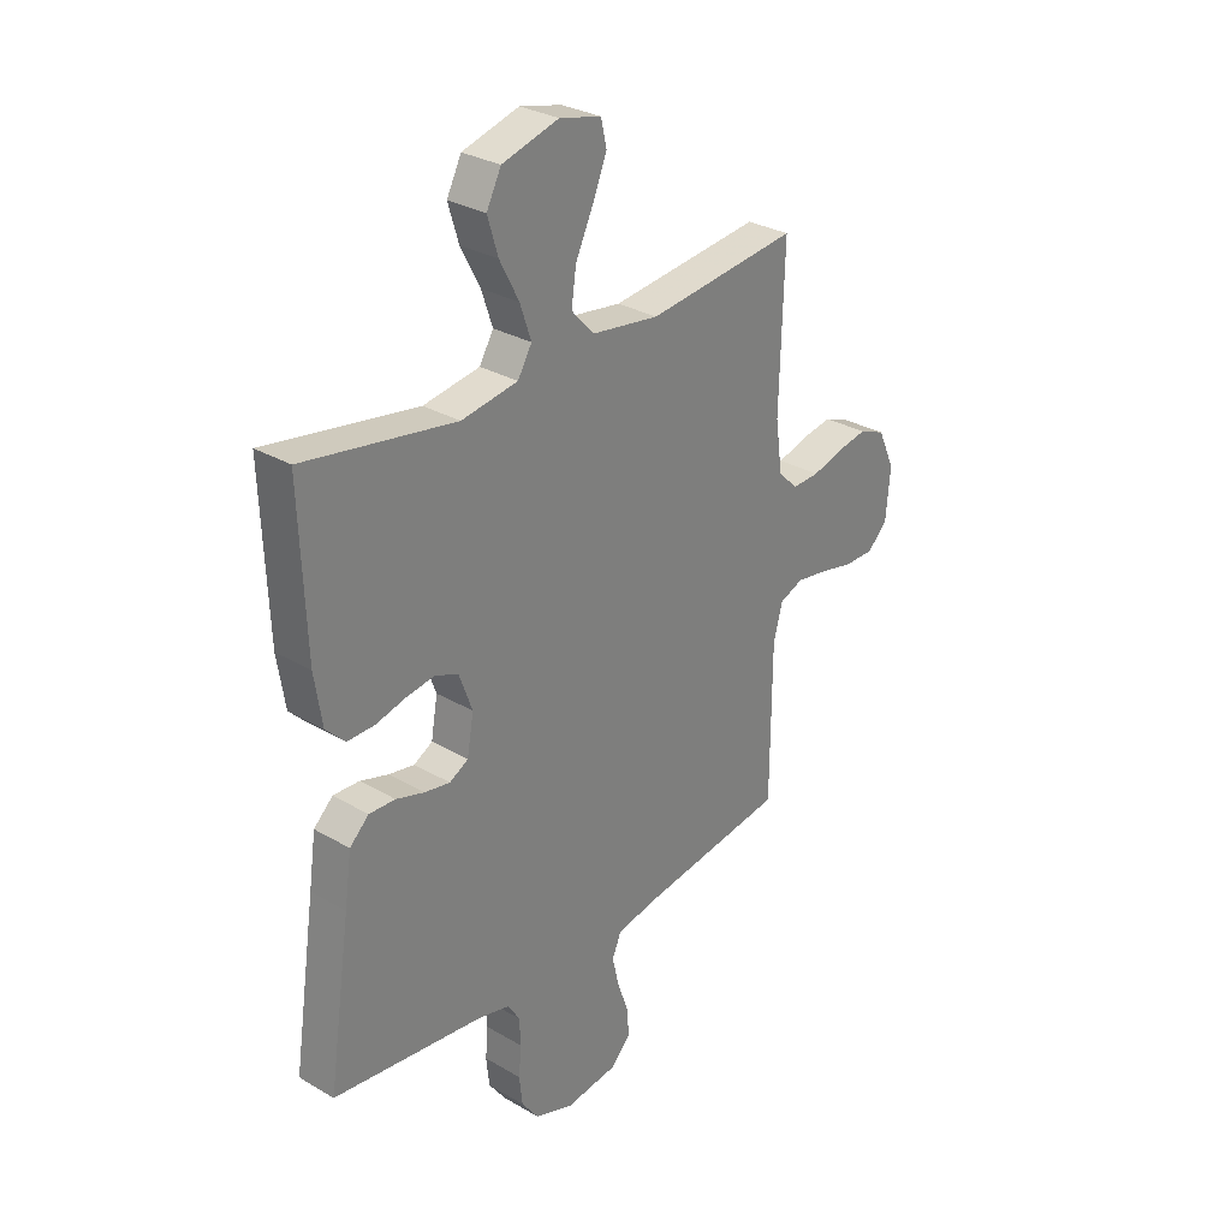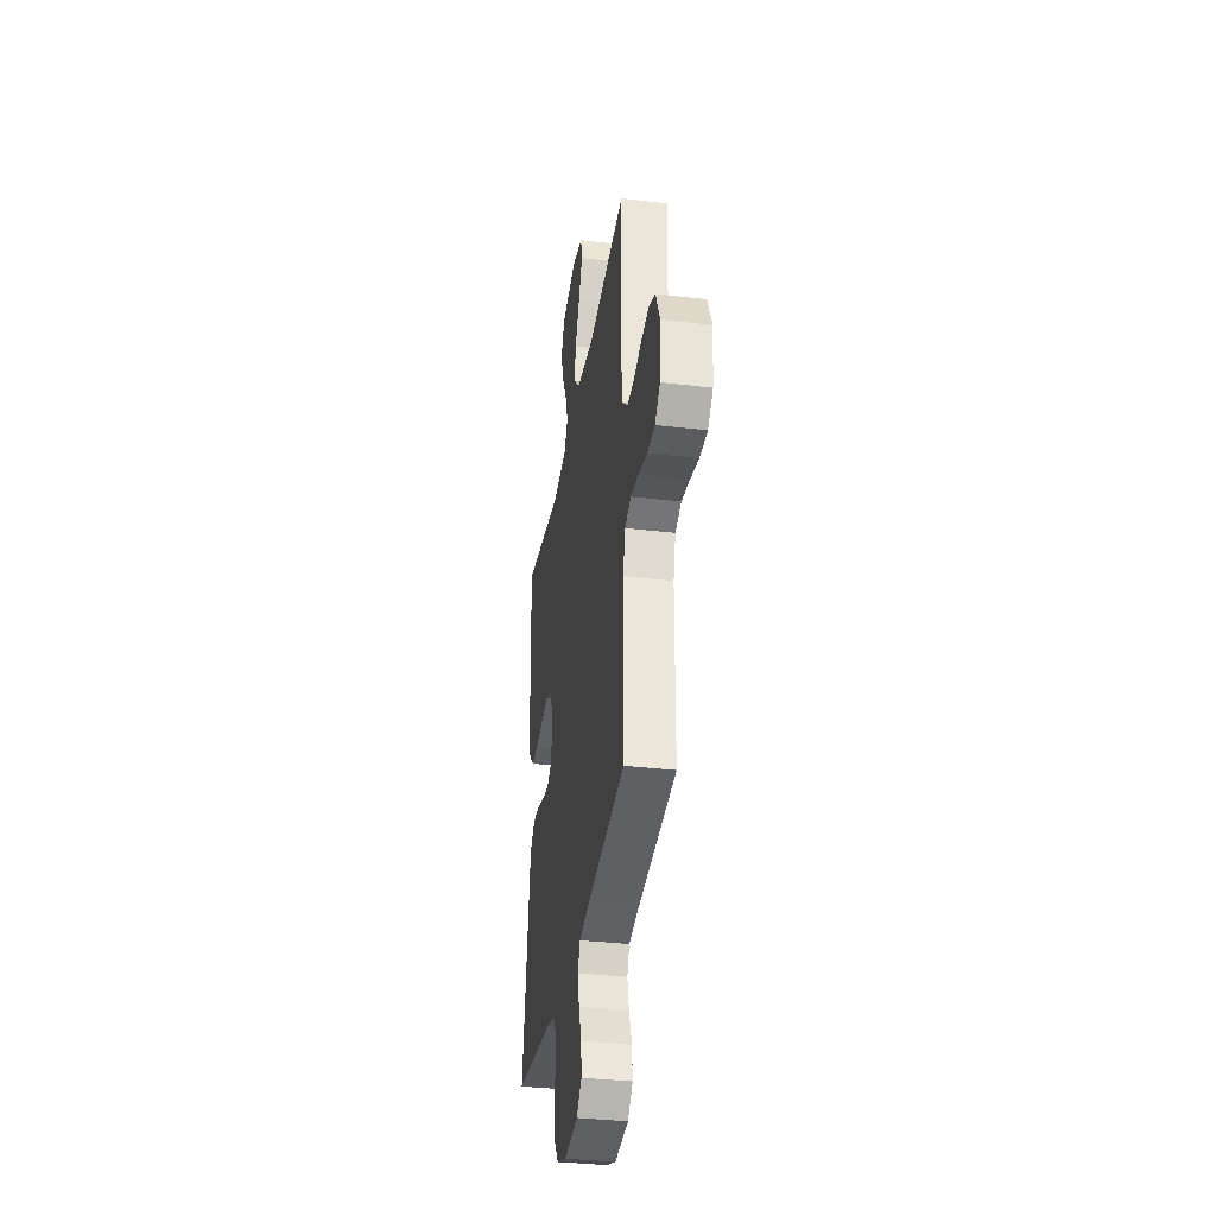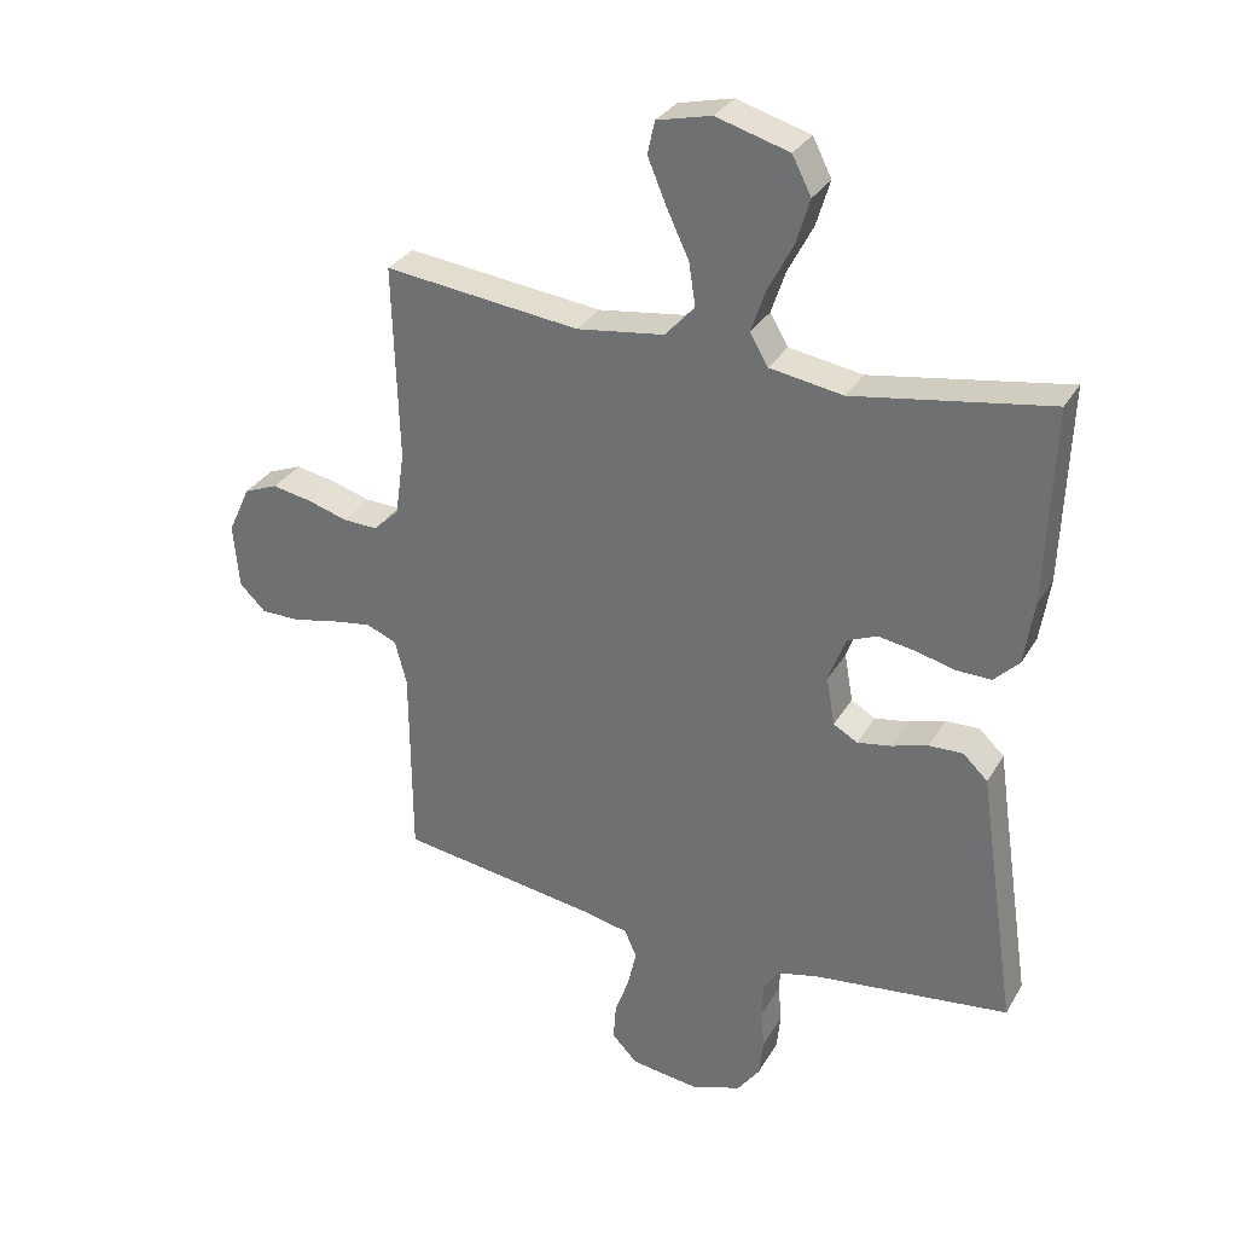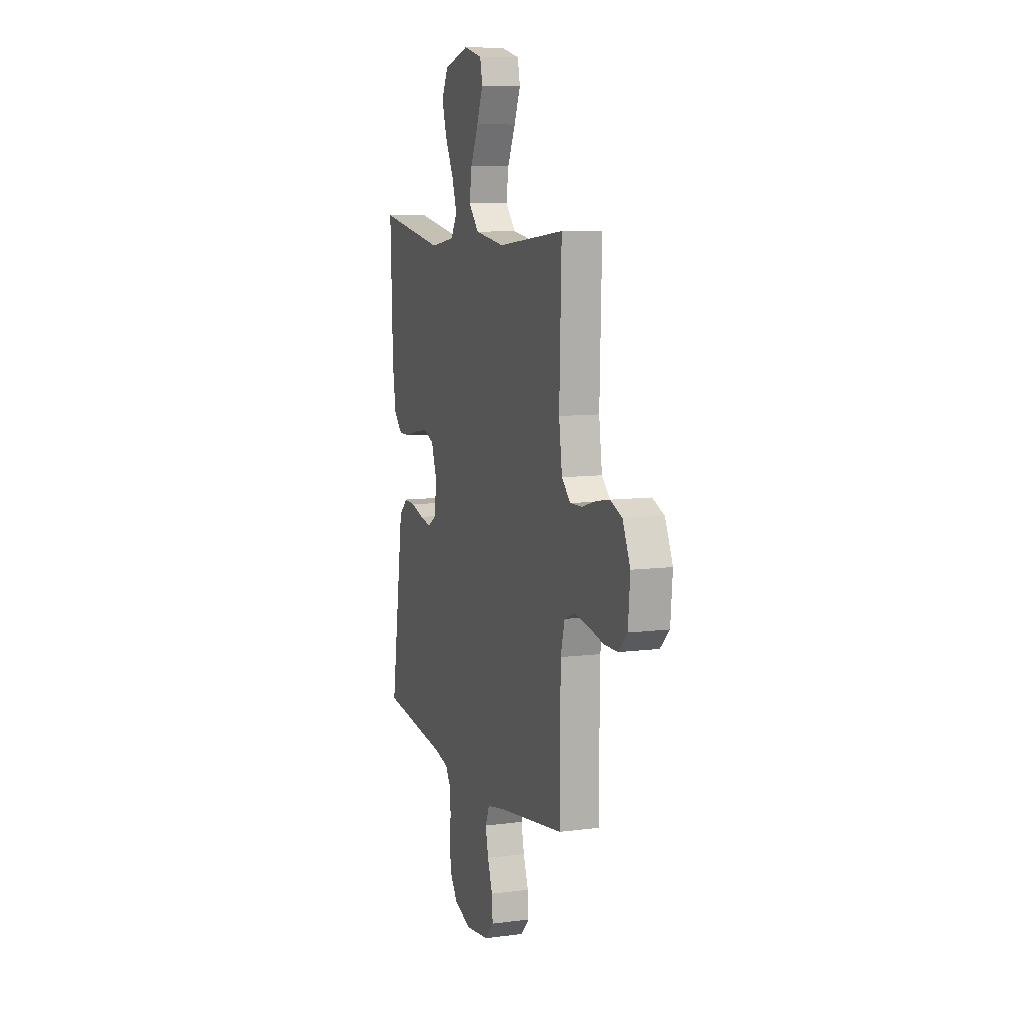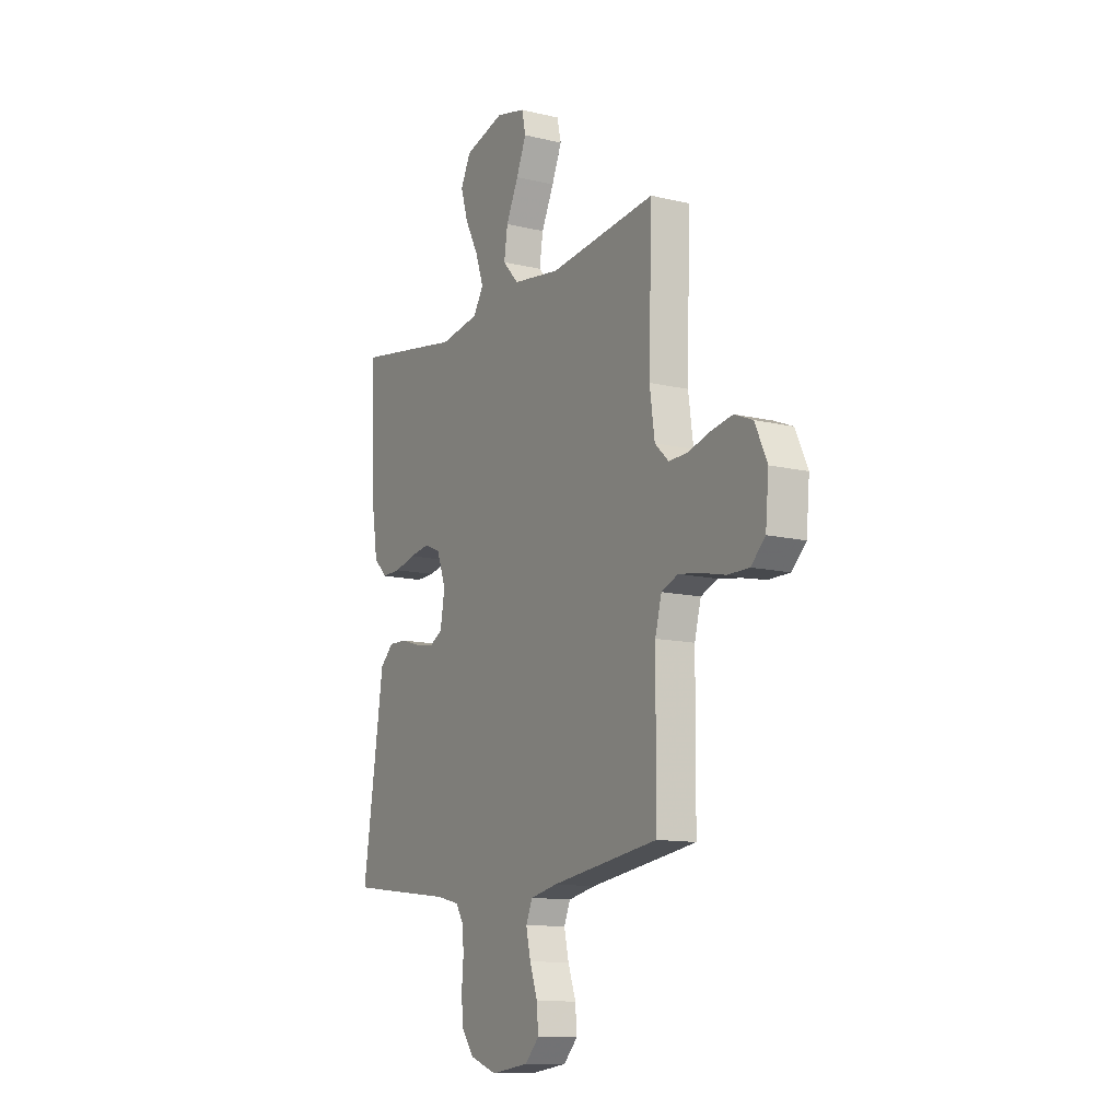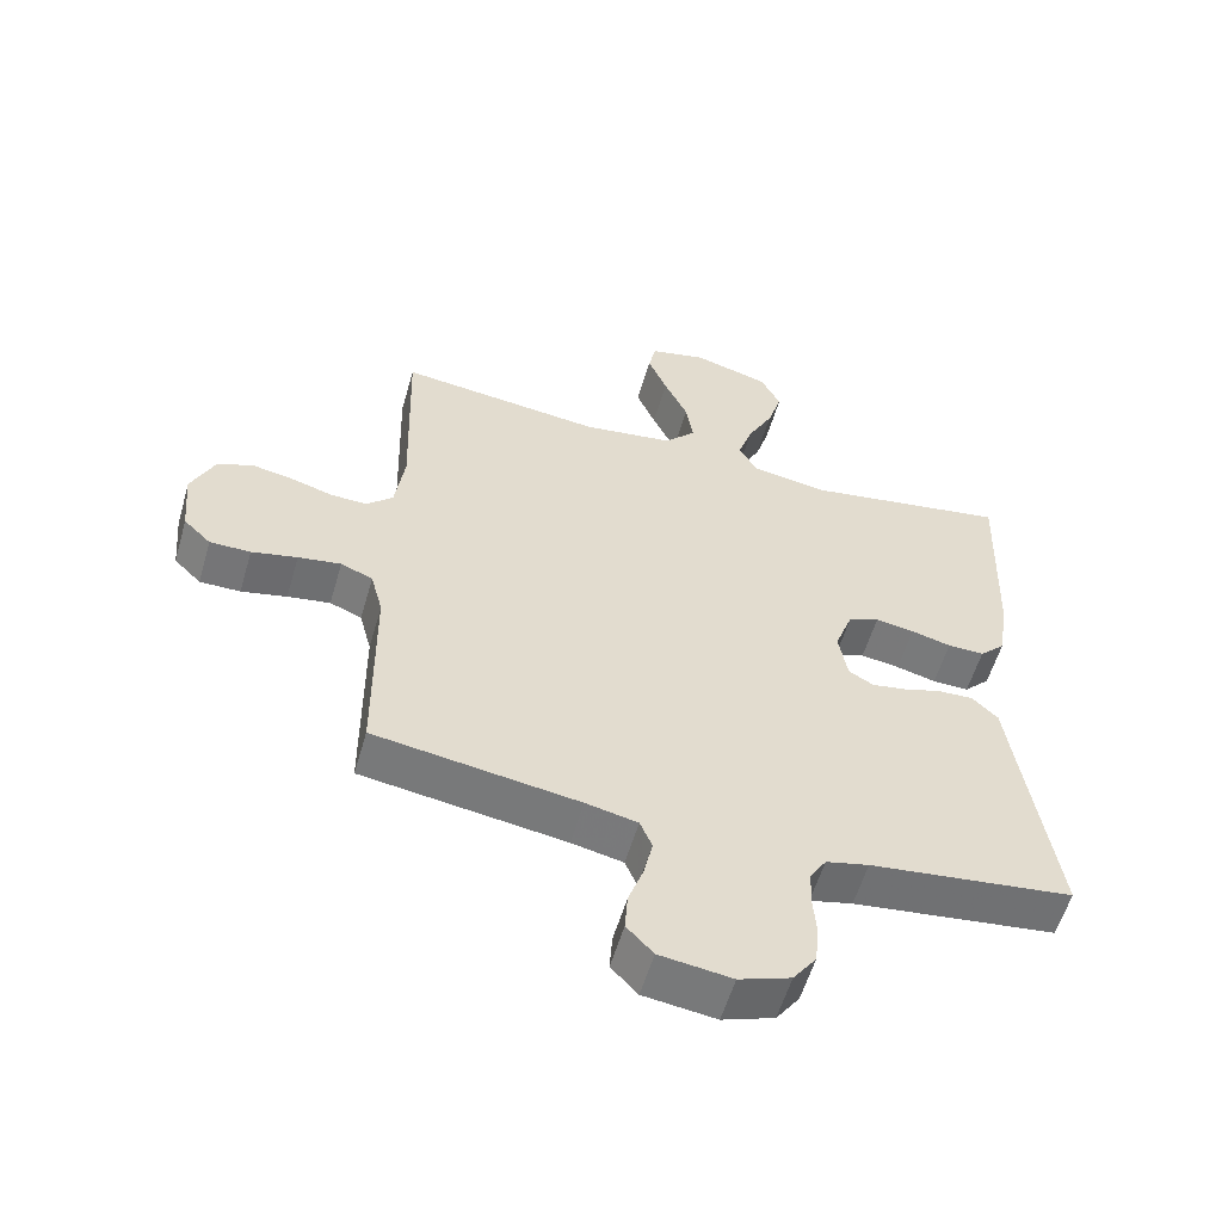
<metadata>
{"format":"obj","ext":"obj","renderer":"f3d","projection":"perspective","resolution":1024,"background":"white","views":[{"elev":29.8,"azim":130.6,"up":"+Z"},{"elev":-34.6,"azim":-99.1,"up":"+Z"},{"elev":31.3,"azim":25.8,"up":"+Z"},{"elev":9.0,"azim":-109.0,"up":"+Z"},{"elev":-12.1,"azim":-119.7,"up":"+Z"},{"elev":-56.6,"azim":-16.1,"up":"+Z"}]}
</metadata>
<code>
v -0.5 0.07 -0.5
v -0.502 0.07 -0.2
v -0.52 0.07 -0.132
v -0.567 0.07 -0.113
v -0.63 0.07 -0.123
v -0.697 0.07 -0.138
v -0.757 0.07 -0.138
v -0.797 0.07 -0.099
v -0.806 0.07 0
v -0.772 0.07 0.074
v -0.72 0.07 0.095
v -0.659 0.07 0.084
v -0.598 0.07 0.066
v -0.544 0.07 0.064
v -0.505 0.07 0.101
v -0.491 0.07 0.2
v -0.5 0.07 0.5
v -0.2 0.07 0.466
v -0.066 0.07 0.485
v -0.021 0.07 0.534
v -0.031 0.07 0.6
v -0.066 0.07 0.674
v -0.094 0.07 0.741
v -0.083 0.07 0.791
v 0 0.07 0.811
v 0.112 0.07 0.779
v 0.141 0.07 0.722
v 0.12 0.07 0.653
v 0.082 0.07 0.58
v 0.06 0.07 0.515
v 0.088 0.07 0.468
v 0.2 0.07 0.45
v 0.5 0.07 0.5
v 0.489 0.07 0.2
v 0.474 0.07 0.103
v 0.436 0.07 0.065
v 0.382 0.07 0.066
v 0.323 0.07 0.081
v 0.266 0.07 0.09
v 0.22 0.07 0.071
v 0.194 0.07 0
v 0.207 0.07 -0.074
v 0.244 0.07 -0.095
v 0.295 0.07 -0.086
v 0.351 0.07 -0.069
v 0.403 0.07 -0.067
v 0.441 0.07 -0.103
v 0.455 0.07 -0.2
v 0.5 0.07 -0.5
v 0.2 0.07 -0.537
v 0.137 0.07 -0.552
v 0.113 0.07 -0.59
v 0.111 0.07 -0.643
v 0.116 0.07 -0.702
v 0.11 0.07 -0.759
v 0.076 0.07 -0.806
v 0 0.07 -0.833
v -0.106 0.07 -0.819
v -0.145 0.07 -0.778
v -0.141 0.07 -0.722
v -0.119 0.07 -0.66
v -0.106 0.07 -0.602
v -0.124 0.07 -0.56
v -0.2 0.07 -0.544
v -0.5 0 -0.5
v -0.502 0 -0.2
v -0.52 0 -0.132
v -0.567 0 -0.113
v -0.63 0 -0.123
v -0.697 0 -0.138
v -0.757 0 -0.138
v -0.797 0 -0.099
v -0.806 0 0
v -0.772 0 0.074
v -0.72 0 0.095
v -0.659 0 0.084
v -0.598 0 0.066
v -0.544 0 0.064
v -0.505 0 0.101
v -0.491 0 0.2
v -0.5 0 0.5
v -0.2 0 0.466
v -0.066 0 0.485
v -0.021 0 0.534
v -0.031 0 0.6
v -0.066 0 0.674
v -0.094 0 0.741
v -0.083 0 0.791
v 0 0 0.811
v 0.112 0 0.779
v 0.141 0 0.722
v 0.12 0 0.653
v 0.082 0 0.58
v 0.06 0 0.515
v 0.088 0 0.468
v 0.2 0 0.45
v 0.5 0 0.5
v 0.489 0 0.2
v 0.474 0 0.103
v 0.436 0 0.065
v 0.382 0 0.066
v 0.323 0 0.081
v 0.266 0 0.09
v 0.22 0 0.071
v 0.194 0 0
v 0.207 0 -0.074
v 0.244 0 -0.095
v 0.295 0 -0.086
v 0.351 0 -0.069
v 0.403 0 -0.067
v 0.441 0 -0.103
v 0.455 0 -0.2
v 0.5 0 -0.5
v 0.2 0 -0.537
v 0.137 0 -0.552
v 0.113 0 -0.59
v 0.111 0 -0.643
v 0.116 0 -0.702
v 0.11 0 -0.759
v 0.076 0 -0.806
v 0 0 -0.833
v -0.106 0 -0.819
v -0.145 0 -0.778
v -0.141 0 -0.722
v -0.119 0 -0.66
v -0.106 0 -0.602
v -0.124 0 -0.56
v -0.2 0 -0.544
f 59 60 61
f 58 59 61
f 57 58 61
f 56 57 61
f 55 56 61
f 54 55 61
f 53 54 61
f 52 53 61 62
f 51 52 62 63
f 48 49 50
f 51 63 64
f 50 51 64
f 48 50 64
f 47 48 64
f 46 47 64
f 45 46 64
f 44 45 64
f 36 37 38
f 35 36 38
f 34 35 38
f 33 34 38
f 32 33 38
f 31 32 38 39
f 30 31 39 40
f 27 28 29
f 26 27 29
f 25 26 29
f 24 25 29
f 23 24 29
f 22 23 29
f 21 22 29
f 20 21 29 30
f 30 40 41
f 20 30 41
f 19 20 41
f 16 17 18
f 19 41 42
f 18 19 42
f 16 18 42
f 15 16 42
f 11 12 13
f 10 11 13
f 9 10 13
f 8 9 13
f 7 8 13
f 6 7 13
f 5 6 13
f 4 5 13 14
f 64 1 2
f 64 2 3
f 43 44 64
f 43 64 3
f 15 42 43
f 14 15 43
f 4 14 43
f 3 4 43
f 125 124 123
f 125 123 122
f 125 122 121
f 125 121 120
f 125 120 119
f 125 119 118
f 125 118 117
f 126 125 117 116
f 127 126 116 115
f 114 113 112
f 128 127 115
f 128 115 114
f 128 114 112
f 128 112 111
f 128 111 110
f 128 110 109
f 128 109 108
f 102 101 100
f 102 100 99
f 102 99 98
f 102 98 97
f 102 97 96
f 103 102 96 95
f 104 103 95 94
f 93 92 91
f 93 91 90
f 93 90 89
f 93 89 88
f 93 88 87
f 93 87 86
f 93 86 85
f 94 93 85 84
f 105 104 94
f 105 94 84
f 105 84 83
f 82 81 80
f 106 105 83
f 106 83 82
f 106 82 80
f 106 80 79
f 77 76 75
f 77 75 74
f 77 74 73
f 77 73 72
f 77 72 71
f 77 71 70
f 77 70 69
f 78 77 69 68
f 66 65 128
f 67 66 128
f 128 108 107
f 67 128 107
f 107 106 79
f 107 79 78
f 107 78 68
f 107 68 67
f 1 65 66 2
f 2 66 67 3
f 3 67 68 4
f 4 68 69 5
f 5 69 70 6
f 6 70 71 7
f 7 71 72 8
f 8 72 73 9
f 9 73 74 10
f 10 74 75 11
f 11 75 76 12
f 12 76 77 13
f 13 77 78 14
f 14 78 79 15
f 15 79 80 16
f 16 80 81 17
f 17 81 82 18
f 18 82 83 19
f 19 83 84 20
f 20 84 85 21
f 21 85 86 22
f 22 86 87 23
f 23 87 88 24
f 24 88 89 25
f 25 89 90 26
f 26 90 91 27
f 27 91 92 28
f 28 92 93 29
f 29 93 94 30
f 30 94 95 31
f 31 95 96 32
f 32 96 97 33
f 33 97 98 34
f 34 98 99 35
f 35 99 100 36
f 36 100 101 37
f 37 101 102 38
f 38 102 103 39
f 39 103 104 40
f 40 104 105 41
f 41 105 106 42
f 42 106 107 43
f 43 107 108 44
f 44 108 109 45
f 45 109 110 46
f 46 110 111 47
f 47 111 112 48
f 48 112 113 49
f 49 113 114 50
f 50 114 115 51
f 51 115 116 52
f 52 116 117 53
f 53 117 118 54
f 54 118 119 55
f 55 119 120 56
f 56 120 121 57
f 57 121 122 58
f 58 122 123 59
f 59 123 124 60
f 60 124 125 61
f 61 125 126 62
f 62 126 127 63
f 63 127 128 64
f 64 128 65 1

</code>
